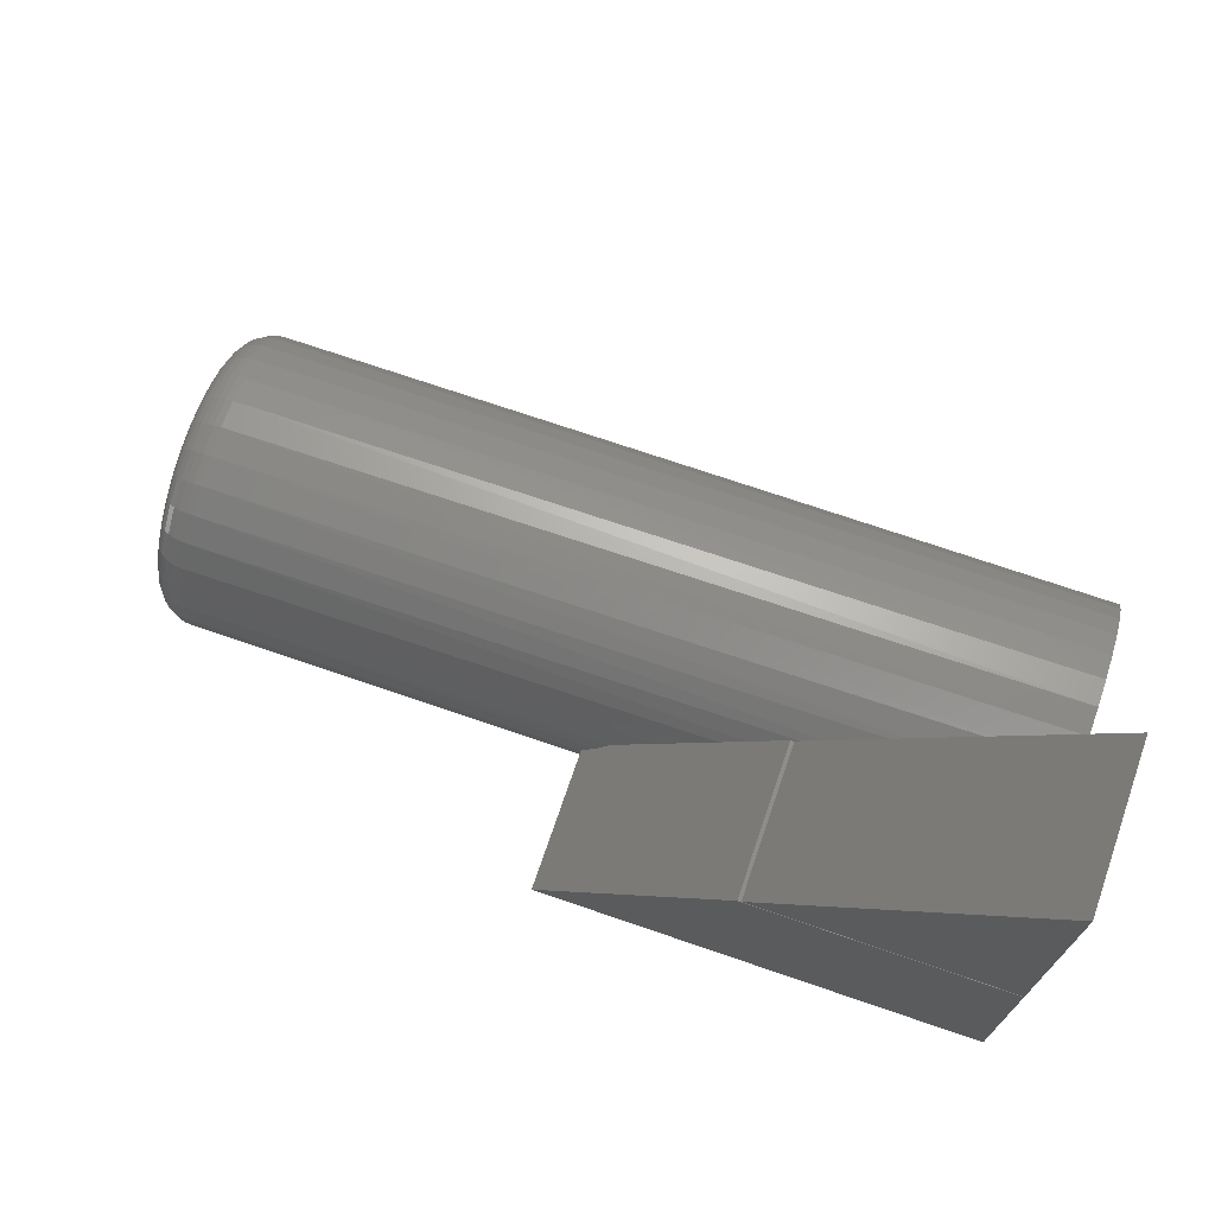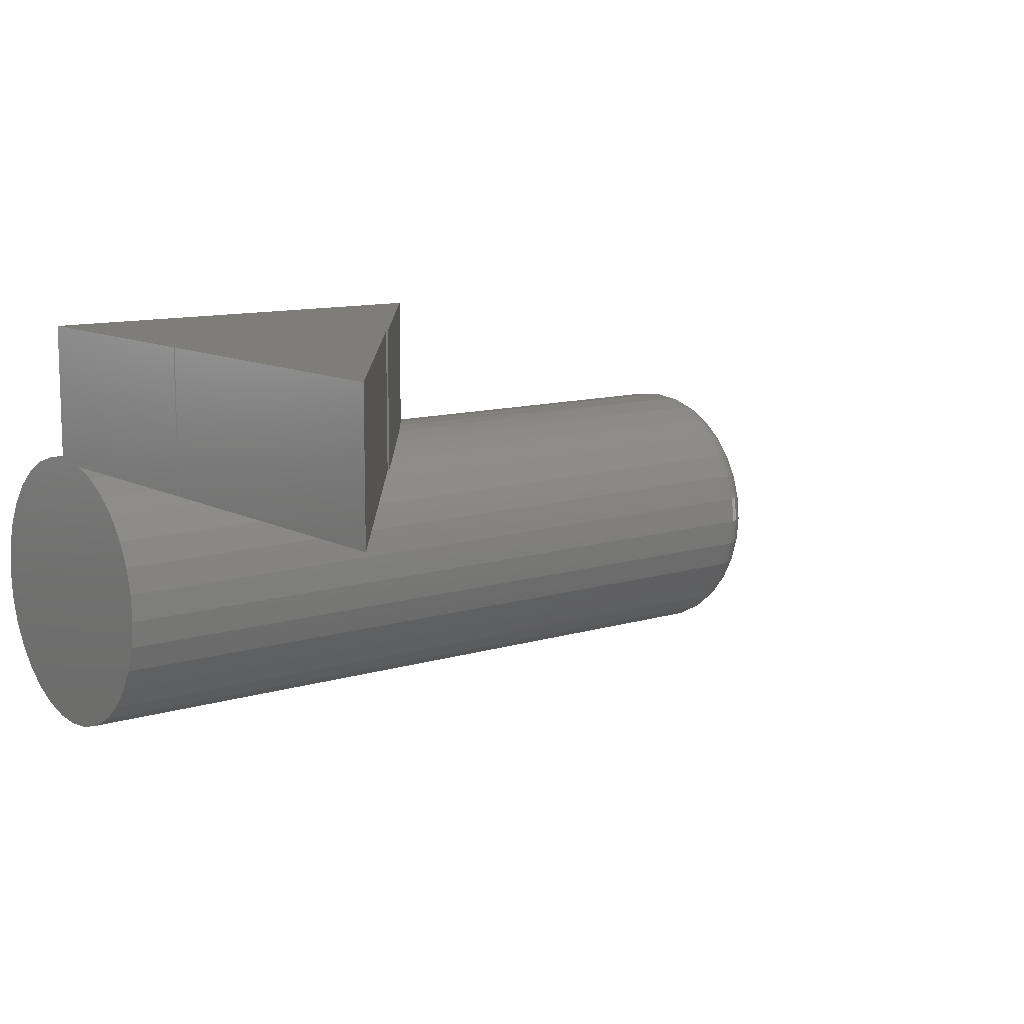
<metadata>
{"format":"stl","ext":"stl","renderer":"f3d","projection":"perspective","resolution":1024,"background":"white","views":[{"elev":72.5,"azim":-161.1,"up":"+Z"},{"elev":10.9,"azim":-37.5,"up":"+Y"}]}
</metadata>
<code>
# stl→obj: 335 verts, 662 faces
v 0.2102 0.125 0.2188
v 0 0.125 0.5
v 0 0.125 0.2188
v 3.344e-18 0.25 0.5
v 0 0.25 0.2188
v 0.2102 0.25 0.2188
v 0 -0.001026 0.1263
v 0 0.02323 0.1246
v 0 -0.02514 0.1232
v 0 0.04671 0.1184
v 0 -0.04823 0.1156
v 0 0.06857 0.1077
v 0 -0.1237 3.867e-17
v 0 -0.1213 0.02419
v 0 0.1289 0
v 0 0.05097 -0.1167
v 0 -0.04571 -0.1167
v 0 0.07281 -0.105
v 0 -0.02201 -0.1239
v 0 0.02727 -0.1239
v 0 0.002632 -0.1263
v 1.918e-18 0.125 0.03133
v 1.329e-17 0.125 0.2171
v 1.329e-17 0.25 0.2171
v 0 0.25 0
v 0 -0.1144 0.04749
v 0 0.1167 0.05419
v 0 -0.06944 0.1037
v 0 0.08799 0.09311
v 0 -0.08797 0.08802
v 0 0.1042 0.07504
v 0 -0.1032 0.06903
v 0 -0.06755 -0.105
v 0 -0.08669 -0.08932
v 0 0.09195 -0.08932
v 0 -0.1024 -0.07018
v 0 0.1077 -0.07018
v 0 -0.1141 -0.04834
v 0 0.1193 -0.04834
v 0 -0.1213 -0.02464
v 0 0.1265 -0.02464
v 0.375 0.25 -2.296e-17
v 0.2132 0.25 0.2171
v 0.2132 0.125 0.2171
v 0.375 0.1289 -2.296e-17
v 0.3633 0.128 0.01575
v 0.3516 0.125 0.03133
v 0.7188 -0.1024 0.07018
v 0.7188 -0.08669 0.08932
v 0.7188 -0.06755 0.105
v 0.7188 -0.04571 0.1167
v 0.7188 -0.02201 0.1239
v 0.7188 0.002632 0.1263
v 0.7188 0.02727 0.1239
v 0.7188 0.05097 0.1167
v 0.7188 0.07281 0.105
v 0.7188 0.09195 0.08932
v 0.7188 0.1077 0.07018
v 0.7188 0.1193 0.04834
v 0.7188 0.1265 0.02464
v 0.7188 -0.1237 3.867e-17
v 0.7188 -0.1213 0.02464
v 0.7188 -0.1141 0.04834
v 0.7188 0.1289 -5.338e-16
v 0.7188 0.1265 -0.02464
v 0.7188 0.1193 -0.04834
v 0.7188 0.1077 -0.07018
v 0.7188 0.09195 -0.08932
v 0.7188 0.07281 -0.105
v 0.7188 0.05097 -0.1167
v 0.7188 0.02727 -0.1239
v 0.7188 0.002632 -0.1263
v 0.7188 -0.02201 -0.1239
v 0.7188 -0.04571 -0.1167
v 0.7188 -0.06755 -0.105
v 0.7188 -0.08669 -0.08932
v 0.7188 -0.1024 -0.07018
v 0.7188 -0.1141 -0.04834
v 0.7188 -0.1213 -0.02464
v 0.75 -0.01591 0.09324
v 0.75 0.02118 0.09324
v 0.75 0.002632 0.09507
v 0.75 -0.03375 0.08783
v 0.75 0.03901 0.08783
v 0.75 -0.05018 0.07904
v 0.75 0.05545 0.07904
v 0.75 0.05545 -0.07904
v 0.75 -0.03375 -0.08783
v 0.75 0.03901 -0.08783
v 0.75 -0.01591 -0.09324
v 0.75 0.02118 -0.09324
v 0.75 0.002632 -0.09507
v 0.75 0.06985 0.06722
v 0.75 -0.06459 0.06722
v 0.75 0.08168 0.05282
v 0.75 -0.07641 0.05282
v 0.75 0.09046 0.03638
v 0.75 -0.0852 0.03638
v 0.75 0.09587 0.01855
v 0.75 -0.09061 0.01855
v 0.75 0.0977 -4.837e-17
v 0.75 -0.09243 -2.551e-16
v 0.75 0.09587 -0.01855
v 0.75 -0.09061 -0.01855
v 0.75 0.09046 -0.03638
v 0.75 -0.0852 -0.03638
v 0.75 0.08168 -0.05282
v 0.75 -0.07641 -0.05282
v 0.75 0.06985 -0.06722
v 0.75 -0.06459 -0.06722
v 0.75 -0.05018 -0.07904
v 0.7494 -0.09853 5.551e-17
v 0.7494 -0.09659 0.01974
v 0.7476 -0.1044 4.857e-17
v 0.7476 -0.1023 0.02088
v 0.7447 -0.1098 4.857e-17
v 0.7447 -0.1076 0.02193
v 0.7408 -0.1145 4.163e-17
v 0.7408 -0.1123 0.02286
v 0.7361 -0.1184 4.857e-17
v 0.7361 -0.1161 0.02362
v 0.7307 -0.1213 4.857e-17
v 0.7307 -0.1189 0.02418
v 0.7248 -0.1231 5.551e-17
v 0.7248 -0.1207 0.02453
v 0.7494 0.1019 0.01974
v 0.7494 0.1038 -3.747e-16
v 0.7476 0.1076 0.02088
v 0.7476 0.1097 -3.886e-16
v 0.7447 0.1129 0.02193
v 0.7447 0.1151 -4.163e-16
v 0.7408 0.1175 0.02286
v 0.7408 0.1198 -4.302e-16
v 0.7361 0.1214 0.02362
v 0.7361 0.1237 -4.58e-16
v 0.7307 0.1242 0.02418
v 0.7307 0.1266 -4.649e-16
v 0.7248 0.1259 0.02453
v 0.7248 0.1283 -4.718e-16
v 0.7494 0.09609 0.03871
v 0.7476 0.1015 0.04096
v 0.7447 0.1065 0.04302
v 0.7408 0.1109 0.04484
v 0.7361 0.1145 0.04632
v 0.7307 0.1171 0.04743
v 0.7248 0.1188 0.04811
v 0.7494 0.08675 0.0562
v 0.7476 0.09162 0.05946
v 0.7447 0.09611 0.06246
v 0.7408 0.1 0.06509
v 0.7361 0.1033 0.06725
v 0.7307 0.1057 0.06886
v 0.7248 0.1072 0.06984
v 0.7494 0.07416 0.07153
v 0.7476 0.07831 0.07568
v 0.7447 0.08213 0.0795
v 0.7408 0.08548 0.08285
v 0.7361 0.08823 0.08559
v 0.7307 0.09027 0.08764
v 0.7248 0.09153 0.08889
v 0.7494 0.05883 0.08411
v 0.7476 0.06209 0.08899
v 0.7447 0.06509 0.09348
v 0.7408 0.06772 0.09742
v 0.7361 0.06988 0.1006
v 0.7307 0.07149 0.103
v 0.7248 0.07248 0.1045
v 0.7494 0.04134 0.09346
v 0.7476 0.04359 0.09888
v 0.7447 0.04566 0.1039
v 0.7408 0.04747 0.1082
v 0.7361 0.04896 0.1118
v 0.7307 0.05006 0.1145
v 0.7248 0.05074 0.1161
v 0.7494 0.02237 0.09922
v 0.7476 0.02351 0.105
v 0.7447 0.02457 0.1103
v 0.7408 0.02549 0.1149
v 0.7361 0.02625 0.1187
v 0.7307 0.02681 0.1216
v 0.7248 0.02716 0.1233
v 0.7494 0.002632 0.1012
v 0.7476 0.002632 0.107
v 0.7447 0.002632 0.1124
v 0.7408 0.002632 0.1172
v 0.7361 0.002632 0.121
v 0.7307 0.002632 0.1239
v 0.7248 0.002632 0.1257
v 0.7494 -0.0171 0.09922
v 0.7476 -0.01825 0.105
v 0.7447 -0.0193 0.1103
v 0.7408 -0.02023 0.1149
v 0.7361 -0.02098 0.1187
v 0.7307 -0.02155 0.1216
v 0.7248 -0.02189 0.1233
v 0.7494 -0.03608 0.09346
v 0.7476 -0.03832 0.09888
v 0.7447 -0.04039 0.1039
v 0.7408 -0.0422 0.1082
v 0.7361 -0.04369 0.1118
v 0.7307 -0.0448 0.1145
v 0.7248 -0.04548 0.1161
v 0.7494 -0.05357 0.08411
v 0.7476 -0.05683 0.08899
v 0.7447 -0.05983 0.09348
v 0.7408 -0.06246 0.09742
v 0.7361 -0.06462 0.1006
v 0.7307 -0.06622 0.103
v 0.7248 -0.06721 0.1045
v 0.7494 -0.0689 0.07153
v 0.7476 -0.07305 0.07568
v 0.7447 -0.07687 0.0795
v 0.7408 -0.08022 0.08285
v 0.7361 -0.08296 0.08559
v 0.7307 -0.08501 0.08764
v 0.7248 -0.08626 0.08889
v 0.7494 -0.08148 0.0562
v 0.7476 -0.08636 0.05946
v 0.7447 -0.09085 0.06246
v 0.7408 -0.09479 0.06509
v 0.7361 -0.09802 0.06725
v 0.7307 -0.1004 0.06886
v 0.7248 -0.1019 0.06984
v 0.7494 -0.09083 0.03871
v 0.7476 -0.09625 0.04096
v 0.7447 -0.1012 0.04302
v 0.7408 -0.1056 0.04484
v 0.7361 -0.1092 0.04632
v 0.7307 -0.1119 0.04743
v 0.7248 -0.1135 0.04811
v 0.7494 0.1019 -0.01974
v 0.7476 0.1076 -0.02088
v 0.7447 0.1129 -0.02193
v 0.7408 0.1175 -0.02286
v 0.7361 0.1214 -0.02362
v 0.7307 0.1242 -0.02418
v 0.7248 0.1259 -0.02453
v 0.7494 -0.09659 -0.01974
v 0.7476 -0.1023 -0.02088
v 0.7447 -0.1076 -0.02193
v 0.7408 -0.1123 -0.02286
v 0.7361 -0.1161 -0.02362
v 0.7307 -0.1189 -0.02418
v 0.7248 -0.1207 -0.02453
v 0.7494 -0.09083 -0.03871
v 0.7476 -0.09625 -0.04096
v 0.7447 -0.1012 -0.04302
v 0.7408 -0.1056 -0.04484
v 0.7361 -0.1092 -0.04632
v 0.7307 -0.1119 -0.04743
v 0.7248 -0.1135 -0.04811
v 0.7494 -0.08148 -0.0562
v 0.7476 -0.08636 -0.05946
v 0.7447 -0.09085 -0.06246
v 0.7408 -0.09479 -0.06509
v 0.7361 -0.09802 -0.06725
v 0.7307 -0.1004 -0.06886
v 0.7248 -0.1019 -0.06984
v 0.7494 -0.0689 -0.07153
v 0.7476 -0.07305 -0.07568
v 0.7447 -0.07687 -0.0795
v 0.7408 -0.08022 -0.08285
v 0.7361 -0.08296 -0.08559
v 0.7307 -0.08501 -0.08764
v 0.7248 -0.08626 -0.08889
v 0.7494 -0.05357 -0.08411
v 0.7476 -0.05683 -0.08899
v 0.7447 -0.05983 -0.09348
v 0.7408 -0.06246 -0.09742
v 0.7361 -0.06462 -0.1006
v 0.7307 -0.06622 -0.103
v 0.7248 -0.06721 -0.1045
v 0.7494 -0.03608 -0.09346
v 0.7476 -0.03832 -0.09888
v 0.7447 -0.04039 -0.1039
v 0.7408 -0.0422 -0.1082
v 0.7361 -0.04369 -0.1118
v 0.7307 -0.0448 -0.1145
v 0.7248 -0.04548 -0.1161
v 0.7494 -0.0171 -0.09922
v 0.7476 -0.01825 -0.105
v 0.7447 -0.0193 -0.1103
v 0.7408 -0.02023 -0.1149
v 0.7361 -0.02098 -0.1187
v 0.7307 -0.02155 -0.1216
v 0.7248 -0.02189 -0.1233
v 0.7494 0.002632 -0.1012
v 0.7476 0.002632 -0.107
v 0.7447 0.002632 -0.1124
v 0.7408 0.002632 -0.1172
v 0.7361 0.002632 -0.121
v 0.7307 0.002632 -0.1239
v 0.7248 0.002632 -0.1257
v 0.7494 0.02237 -0.09922
v 0.7476 0.02351 -0.105
v 0.7447 0.02457 -0.1103
v 0.7408 0.02549 -0.1149
v 0.7361 0.02625 -0.1187
v 0.7307 0.02681 -0.1216
v 0.7248 0.02716 -0.1233
v 0.7494 0.04134 -0.09346
v 0.7476 0.04359 -0.09888
v 0.7447 0.04566 -0.1039
v 0.7408 0.04747 -0.1082
v 0.7361 0.04896 -0.1118
v 0.7307 0.05006 -0.1145
v 0.7248 0.05074 -0.1161
v 0.7494 0.05883 -0.08411
v 0.7476 0.06209 -0.08899
v 0.7447 0.06509 -0.09348
v 0.7408 0.06772 -0.09742
v 0.7361 0.06988 -0.1006
v 0.7307 0.07149 -0.103
v 0.7248 0.07248 -0.1045
v 0.7494 0.07416 -0.07153
v 0.7476 0.07831 -0.07568
v 0.7447 0.08213 -0.0795
v 0.7408 0.08548 -0.08285
v 0.7361 0.08823 -0.08559
v 0.7307 0.09027 -0.08764
v 0.7248 0.09153 -0.08889
v 0.7494 0.08675 -0.0562
v 0.7476 0.09162 -0.05946
v 0.7447 0.09611 -0.06246
v 0.7408 0.1 -0.06509
v 0.7361 0.1033 -0.06725
v 0.7307 0.1057 -0.06886
v 0.7248 0.1072 -0.06984
v 0.7494 0.09609 -0.03871
v 0.7476 0.1015 -0.04096
v 0.7447 0.1065 -0.04302
v 0.7408 0.1109 -0.04484
v 0.7361 0.1145 -0.04632
v 0.7307 0.1171 -0.04743
v 0.7248 0.1188 -0.04811
f 1 2 3
f 4 5 2
f 2 5 3
f 6 4 1
f 1 4 2
f 4 6 5
f 5 6 3
f 3 6 1
f 7 8 9
f 9 8 10
f 10 11 9
f 11 10 12
f 13 14 15
f 16 17 18
f 19 17 16
f 20 19 16
f 21 19 20
f 22 23 24
f 22 24 25
f 22 25 15
f 22 15 14
f 22 14 26
f 22 26 27
f 11 12 28
f 28 12 29
f 28 29 30
f 30 29 31
f 30 31 32
f 32 31 27
f 32 27 26
f 17 33 18
f 18 33 34
f 18 34 35
f 35 34 36
f 35 36 37
f 37 36 38
f 37 38 39
f 39 38 40
f 39 40 41
f 41 40 13
f 41 13 15
f 25 24 42
f 42 24 43
f 43 24 44
f 44 24 23
f 25 42 15
f 15 42 45
f 42 46 45
f 43 44 47
f 43 47 46
f 43 46 42
f 22 47 23
f 23 47 44
f 48 49 30
f 28 30 49
f 49 50 28
f 11 28 50
f 50 51 11
f 9 11 51
f 51 52 9
f 7 9 52
f 52 53 7
f 8 7 53
f 53 54 8
f 10 8 54
f 54 55 10
f 12 10 55
f 55 56 12
f 29 12 56
f 56 57 29
f 31 29 57
f 57 58 31
f 27 31 58
f 59 60 47
f 59 47 22
f 59 22 27
f 59 27 58
f 13 61 14
f 14 61 62
f 14 62 26
f 26 62 63
f 26 63 32
f 32 63 48
f 32 48 30
f 64 45 60
f 60 45 46
f 60 46 47
f 64 65 45
f 15 45 41
f 41 45 65
f 41 65 39
f 39 65 66
f 39 66 37
f 37 66 67
f 37 67 35
f 35 67 68
f 35 68 18
f 18 68 69
f 18 69 16
f 16 69 70
f 16 70 20
f 20 70 71
f 20 71 21
f 21 71 72
f 21 72 19
f 19 72 73
f 19 73 17
f 17 73 74
f 17 74 33
f 33 74 75
f 33 75 34
f 34 75 76
f 34 76 36
f 36 76 77
f 36 77 38
f 38 77 78
f 38 78 40
f 40 78 79
f 40 79 13
f 13 79 61
f 80 81 82
f 81 80 83
f 81 83 84
f 84 83 85
f 84 85 86
f 87 88 89
f 89 88 90
f 89 90 91
f 91 90 92
f 86 85 93
f 93 85 94
f 93 94 95
f 95 94 96
f 95 96 97
f 97 96 98
f 97 98 99
f 99 98 100
f 99 100 101
f 101 100 102
f 101 102 103
f 103 102 104
f 103 104 105
f 105 104 106
f 105 106 107
f 107 106 108
f 107 108 109
f 109 108 110
f 109 110 87
f 87 110 111
f 87 111 88
f 102 100 112
f 112 100 113
f 112 113 114
f 114 113 115
f 114 115 116
f 116 115 117
f 116 117 118
f 118 117 119
f 118 119 120
f 120 119 121
f 120 121 122
f 122 121 123
f 122 123 124
f 124 123 125
f 124 125 61
f 61 125 62
f 99 101 126
f 126 101 127
f 126 127 128
f 128 127 129
f 128 129 130
f 130 129 131
f 130 131 132
f 132 131 133
f 132 133 134
f 134 133 135
f 134 135 136
f 136 135 137
f 136 137 138
f 138 137 139
f 138 139 60
f 60 139 64
f 97 99 140
f 140 99 126
f 140 126 141
f 141 126 128
f 141 128 142
f 142 128 130
f 142 130 143
f 143 130 132
f 143 132 144
f 144 132 134
f 144 134 145
f 145 134 136
f 145 136 146
f 146 136 138
f 146 138 59
f 59 138 60
f 95 97 147
f 147 97 140
f 147 140 148
f 148 140 141
f 148 141 149
f 149 141 142
f 149 142 150
f 150 142 143
f 150 143 151
f 151 143 144
f 151 144 152
f 152 144 145
f 152 145 153
f 153 145 146
f 153 146 58
f 58 146 59
f 93 95 154
f 154 95 147
f 154 147 155
f 155 147 148
f 155 148 156
f 156 148 149
f 156 149 157
f 157 149 150
f 157 150 158
f 158 150 151
f 158 151 159
f 159 151 152
f 159 152 160
f 160 152 153
f 160 153 57
f 57 153 58
f 86 93 161
f 161 93 154
f 161 154 162
f 162 154 155
f 162 155 163
f 163 155 156
f 163 156 164
f 164 156 157
f 164 157 165
f 165 157 158
f 165 158 166
f 166 158 159
f 166 159 167
f 167 159 160
f 167 160 56
f 56 160 57
f 84 86 168
f 168 86 161
f 168 161 169
f 169 161 162
f 169 162 170
f 170 162 163
f 170 163 171
f 171 163 164
f 171 164 172
f 172 164 165
f 172 165 173
f 173 165 166
f 173 166 174
f 174 166 167
f 174 167 55
f 55 167 56
f 81 84 175
f 175 84 168
f 175 168 176
f 176 168 169
f 176 169 177
f 177 169 170
f 177 170 178
f 178 170 171
f 178 171 179
f 179 171 172
f 179 172 180
f 180 172 173
f 180 173 181
f 181 173 174
f 181 174 54
f 54 174 55
f 82 81 182
f 182 81 175
f 182 175 183
f 183 175 176
f 183 176 184
f 184 176 177
f 184 177 185
f 185 177 178
f 185 178 186
f 186 178 179
f 186 179 187
f 187 179 180
f 187 180 188
f 188 180 181
f 188 181 53
f 53 181 54
f 80 82 189
f 189 82 182
f 189 182 190
f 190 182 183
f 190 183 191
f 191 183 184
f 191 184 192
f 192 184 185
f 192 185 193
f 193 185 186
f 193 186 194
f 194 186 187
f 194 187 195
f 195 187 188
f 195 188 52
f 52 188 53
f 83 80 196
f 196 80 189
f 196 189 197
f 197 189 190
f 197 190 198
f 198 190 191
f 198 191 199
f 199 191 192
f 199 192 200
f 200 192 193
f 200 193 201
f 201 193 194
f 201 194 202
f 202 194 195
f 202 195 51
f 51 195 52
f 85 83 203
f 203 83 196
f 203 196 204
f 204 196 197
f 204 197 205
f 205 197 198
f 205 198 206
f 206 198 199
f 206 199 207
f 207 199 200
f 207 200 208
f 208 200 201
f 208 201 209
f 209 201 202
f 209 202 50
f 50 202 51
f 94 85 210
f 210 85 203
f 210 203 211
f 211 203 204
f 211 204 212
f 212 204 205
f 212 205 213
f 213 205 206
f 213 206 214
f 214 206 207
f 214 207 215
f 215 207 208
f 215 208 216
f 216 208 209
f 216 209 49
f 49 209 50
f 96 94 217
f 217 94 210
f 217 210 218
f 218 210 211
f 218 211 219
f 219 211 212
f 219 212 220
f 220 212 213
f 220 213 221
f 221 213 214
f 221 214 222
f 222 214 215
f 222 215 223
f 223 215 216
f 223 216 48
f 48 216 49
f 98 96 224
f 224 96 217
f 224 217 225
f 225 217 218
f 225 218 226
f 226 218 219
f 226 219 227
f 227 219 220
f 227 220 228
f 228 220 221
f 228 221 229
f 229 221 222
f 229 222 230
f 230 222 223
f 230 223 63
f 63 223 48
f 100 98 113
f 113 98 224
f 113 224 115
f 115 224 225
f 115 225 117
f 117 225 226
f 117 226 119
f 119 226 227
f 119 227 121
f 121 227 228
f 121 228 123
f 123 228 229
f 123 229 125
f 125 229 230
f 125 230 62
f 62 230 63
f 101 103 127
f 127 103 231
f 127 231 129
f 129 231 232
f 129 232 131
f 131 232 233
f 131 233 133
f 133 233 234
f 133 234 135
f 135 234 235
f 135 235 137
f 137 235 236
f 137 236 139
f 139 236 237
f 139 237 64
f 64 237 65
f 104 102 238
f 238 102 112
f 238 112 239
f 239 112 114
f 239 114 240
f 240 114 116
f 240 116 241
f 241 116 118
f 241 118 242
f 242 118 120
f 242 120 243
f 243 120 122
f 243 122 244
f 244 122 124
f 244 124 79
f 79 124 61
f 106 104 245
f 245 104 238
f 245 238 246
f 246 238 239
f 246 239 247
f 247 239 240
f 247 240 248
f 248 240 241
f 248 241 249
f 249 241 242
f 249 242 250
f 250 242 243
f 250 243 251
f 251 243 244
f 251 244 78
f 78 244 79
f 108 106 252
f 252 106 245
f 252 245 253
f 253 245 246
f 253 246 254
f 254 246 247
f 254 247 255
f 255 247 248
f 255 248 256
f 256 248 249
f 256 249 257
f 257 249 250
f 257 250 258
f 258 250 251
f 258 251 77
f 77 251 78
f 110 108 259
f 259 108 252
f 259 252 260
f 260 252 253
f 260 253 261
f 261 253 254
f 261 254 262
f 262 254 255
f 262 255 263
f 263 255 256
f 263 256 264
f 264 256 257
f 264 257 265
f 265 257 258
f 265 258 76
f 76 258 77
f 111 110 266
f 266 110 259
f 266 259 267
f 267 259 260
f 267 260 268
f 268 260 261
f 268 261 269
f 269 261 262
f 269 262 270
f 270 262 263
f 270 263 271
f 271 263 264
f 271 264 272
f 272 264 265
f 272 265 75
f 75 265 76
f 88 111 273
f 273 111 266
f 273 266 274
f 274 266 267
f 274 267 275
f 275 267 268
f 275 268 276
f 276 268 269
f 276 269 277
f 277 269 270
f 277 270 278
f 278 270 271
f 278 271 279
f 279 271 272
f 279 272 74
f 74 272 75
f 90 88 280
f 280 88 273
f 280 273 281
f 281 273 274
f 281 274 282
f 282 274 275
f 282 275 283
f 283 275 276
f 283 276 284
f 284 276 277
f 284 277 285
f 285 277 278
f 285 278 286
f 286 278 279
f 286 279 73
f 73 279 74
f 92 90 287
f 287 90 280
f 287 280 288
f 288 280 281
f 288 281 289
f 289 281 282
f 289 282 290
f 290 282 283
f 290 283 291
f 291 283 284
f 291 284 292
f 292 284 285
f 292 285 293
f 293 285 286
f 293 286 72
f 72 286 73
f 91 92 294
f 294 92 287
f 294 287 295
f 295 287 288
f 295 288 296
f 296 288 289
f 296 289 297
f 297 289 290
f 297 290 298
f 298 290 291
f 298 291 299
f 299 291 292
f 299 292 300
f 300 292 293
f 300 293 71
f 71 293 72
f 89 91 301
f 301 91 294
f 301 294 302
f 302 294 295
f 302 295 303
f 303 295 296
f 303 296 304
f 304 296 297
f 304 297 305
f 305 297 298
f 305 298 306
f 306 298 299
f 306 299 307
f 307 299 300
f 307 300 70
f 70 300 71
f 87 89 308
f 308 89 301
f 308 301 309
f 309 301 302
f 309 302 310
f 310 302 303
f 310 303 311
f 311 303 304
f 311 304 312
f 312 304 305
f 312 305 313
f 313 305 306
f 313 306 314
f 314 306 307
f 314 307 69
f 69 307 70
f 109 87 315
f 315 87 308
f 315 308 316
f 316 308 309
f 316 309 317
f 317 309 310
f 317 310 318
f 318 310 311
f 318 311 319
f 319 311 312
f 319 312 320
f 320 312 313
f 320 313 321
f 321 313 314
f 321 314 68
f 68 314 69
f 107 109 322
f 322 109 315
f 322 315 323
f 323 315 316
f 323 316 324
f 324 316 317
f 324 317 325
f 325 317 318
f 325 318 326
f 326 318 319
f 326 319 327
f 327 319 320
f 327 320 328
f 328 320 321
f 328 321 67
f 67 321 68
f 105 107 329
f 329 107 322
f 329 322 330
f 330 322 323
f 330 323 331
f 331 323 324
f 331 324 332
f 332 324 325
f 332 325 333
f 333 325 326
f 333 326 334
f 334 326 327
f 334 327 335
f 335 327 328
f 335 328 66
f 66 328 67
f 103 105 231
f 231 105 329
f 231 329 232
f 232 329 330
f 232 330 233
f 233 330 331
f 233 331 234
f 234 331 332
f 234 332 235
f 235 332 333
f 235 333 236
f 236 333 334
f 236 334 237
f 237 334 335
f 237 335 65
f 65 335 66

</code>
